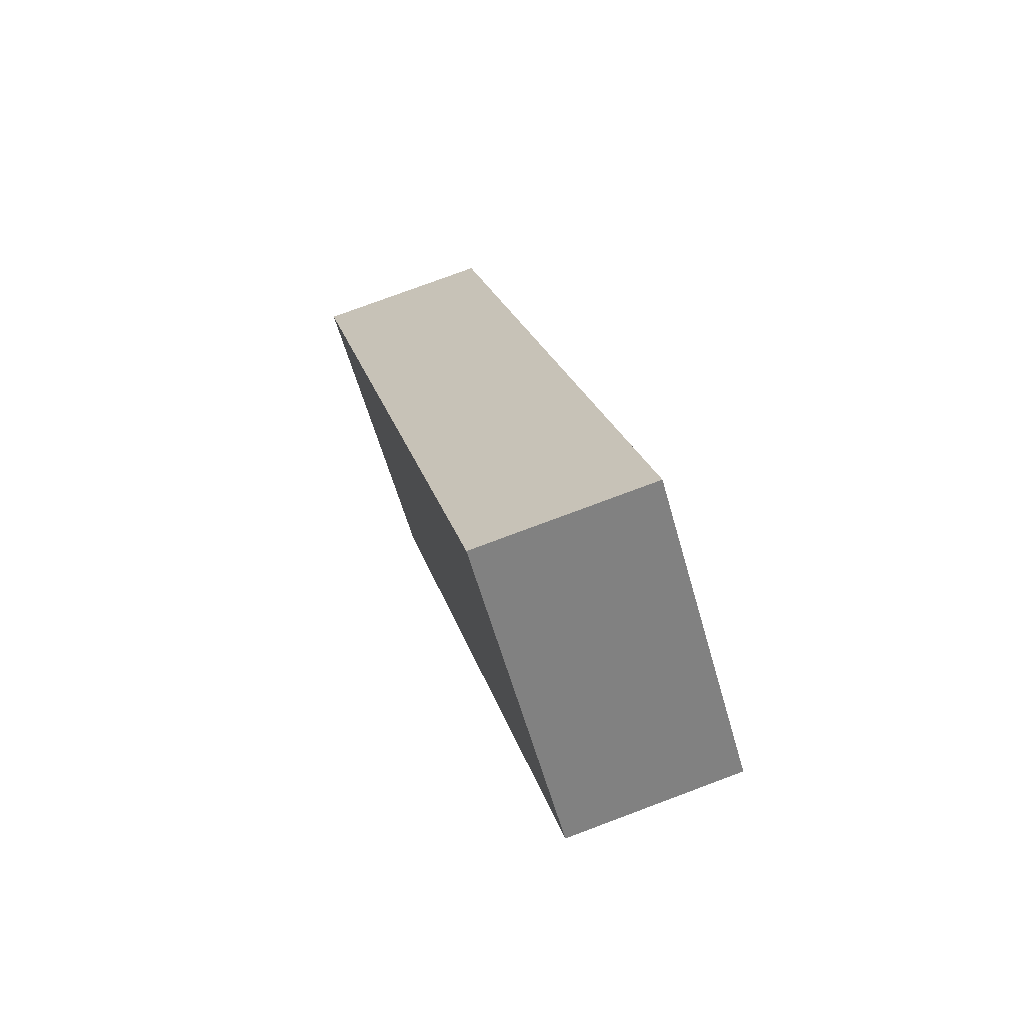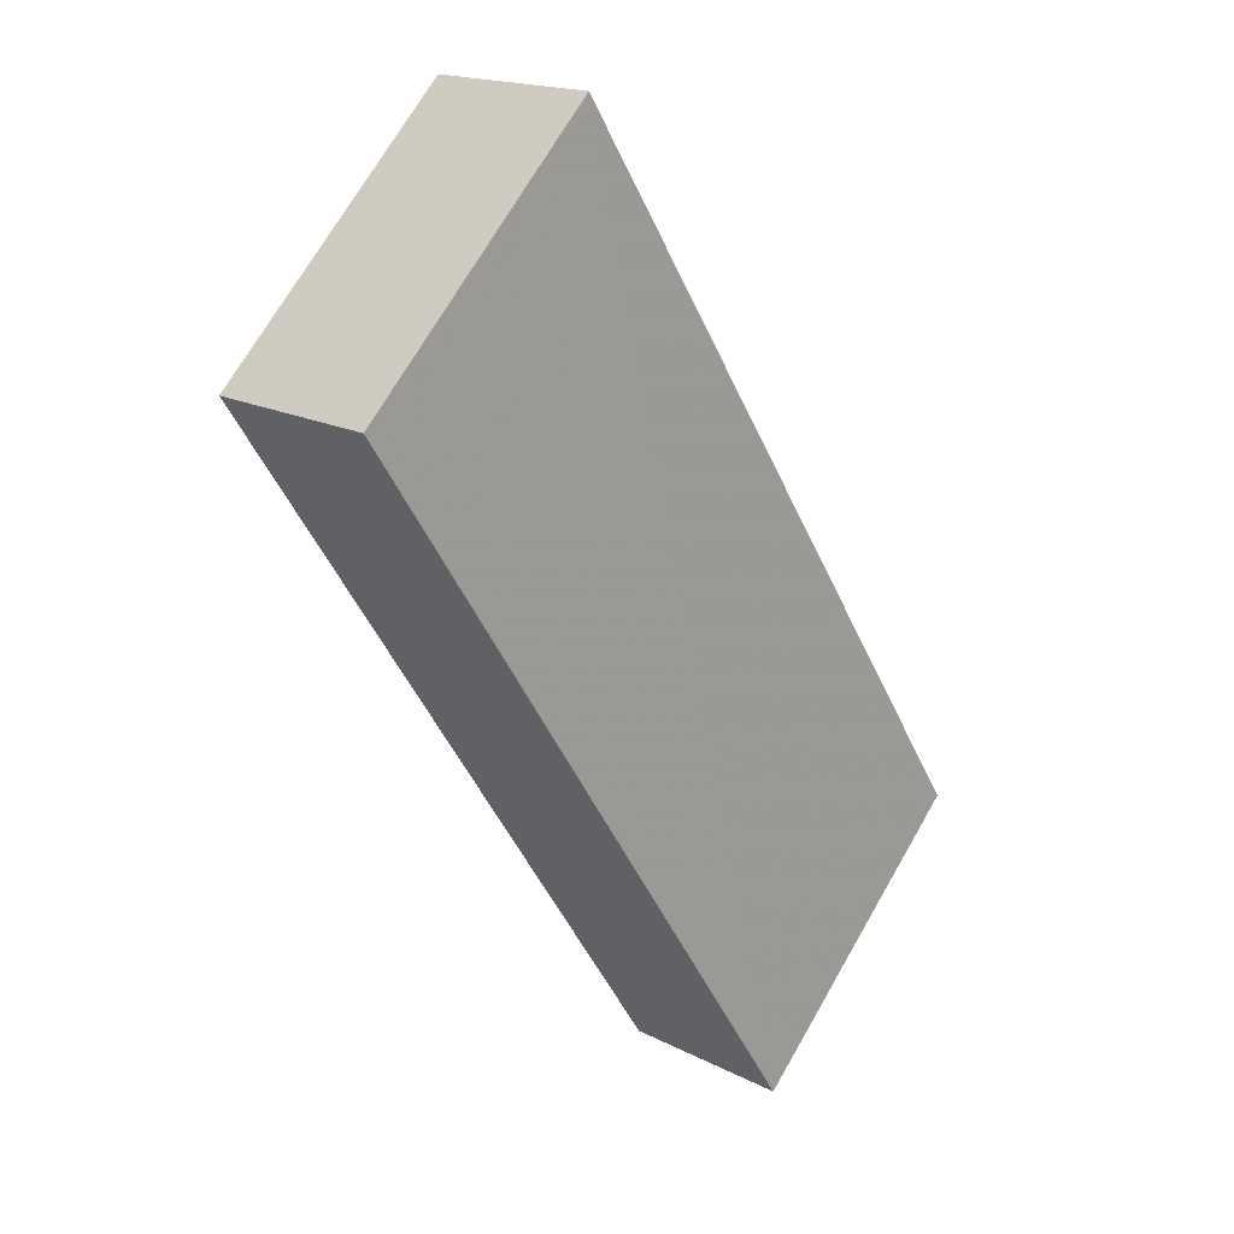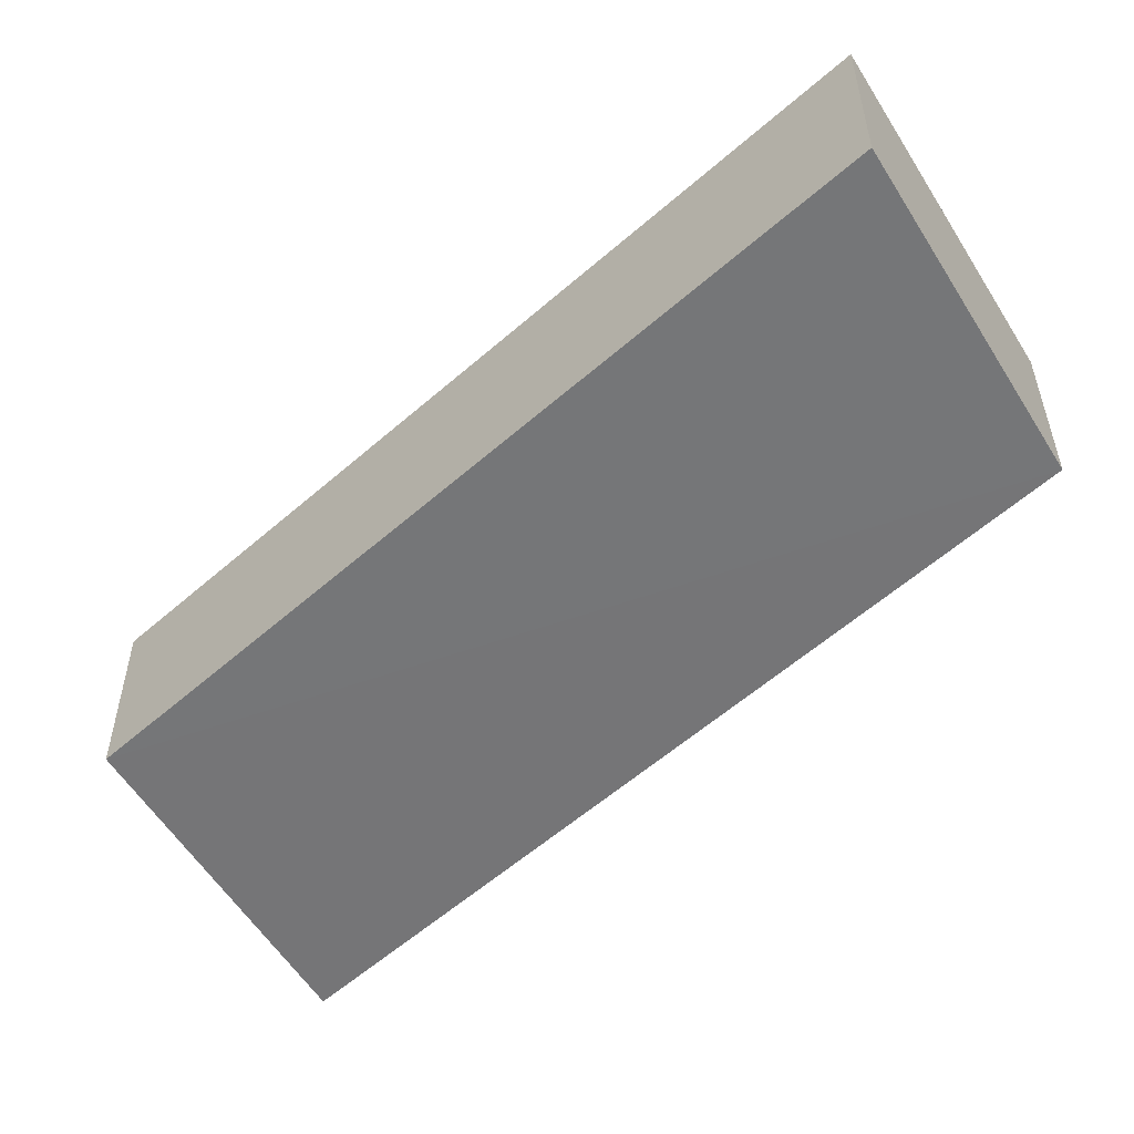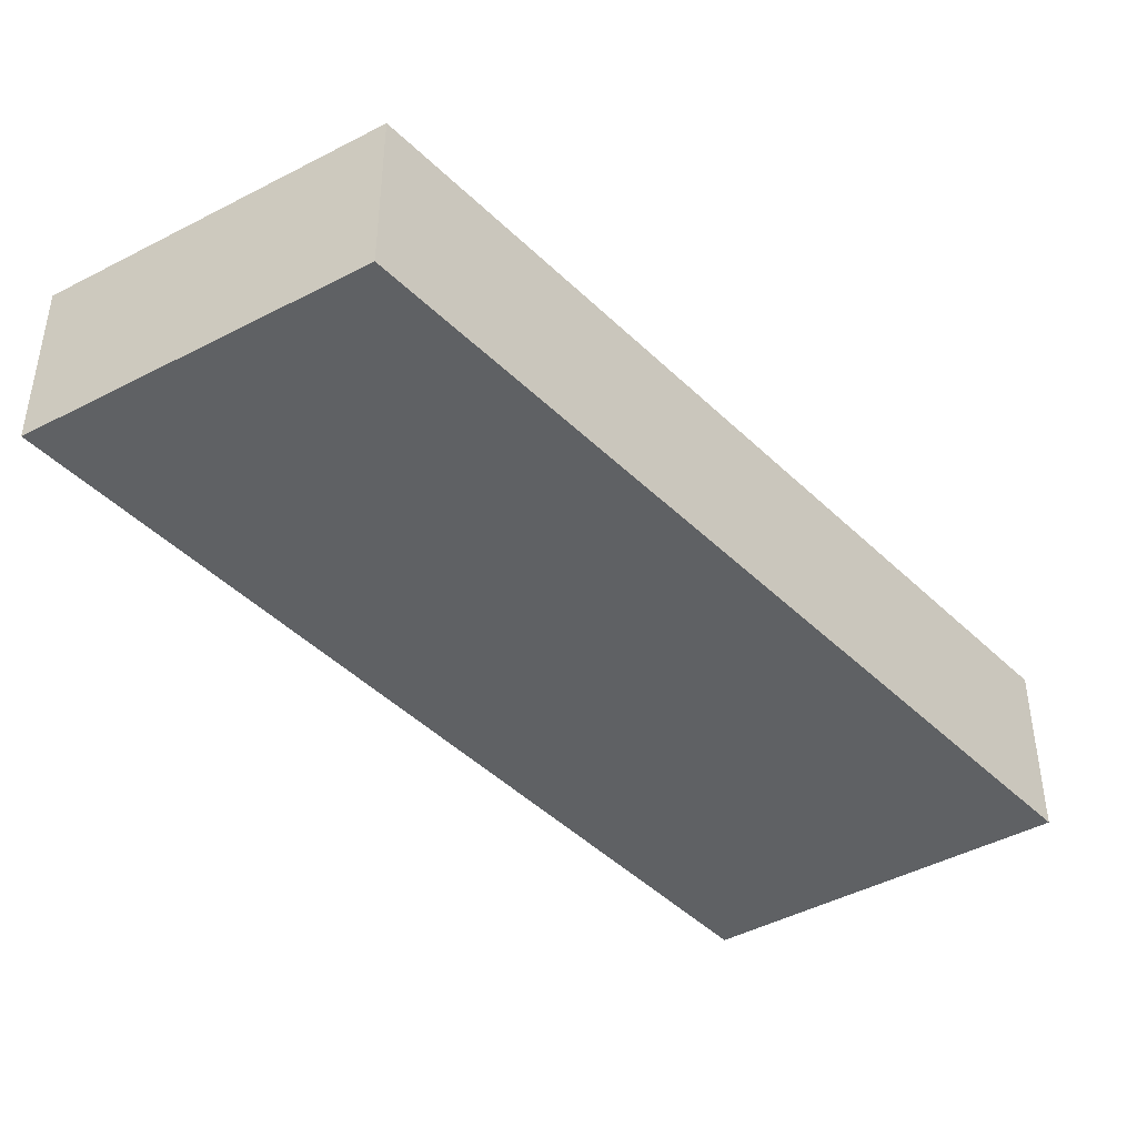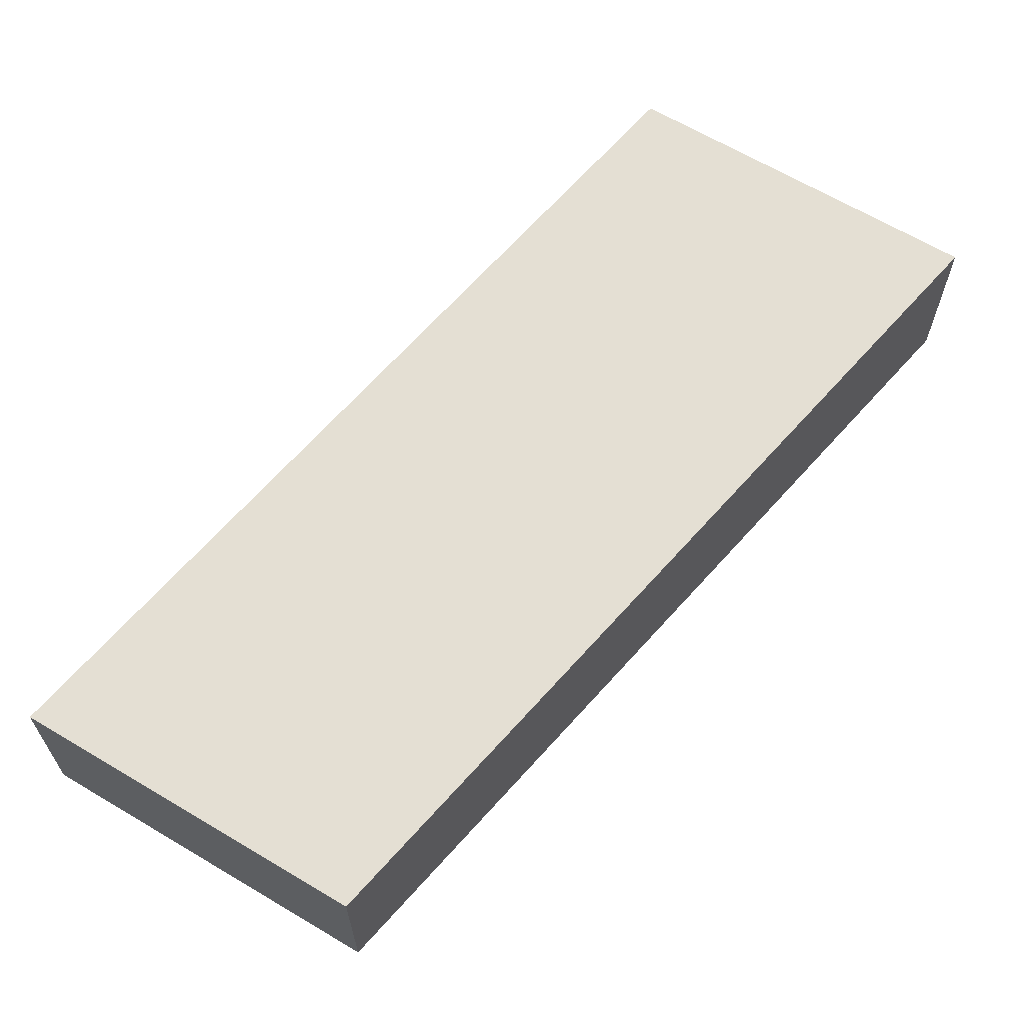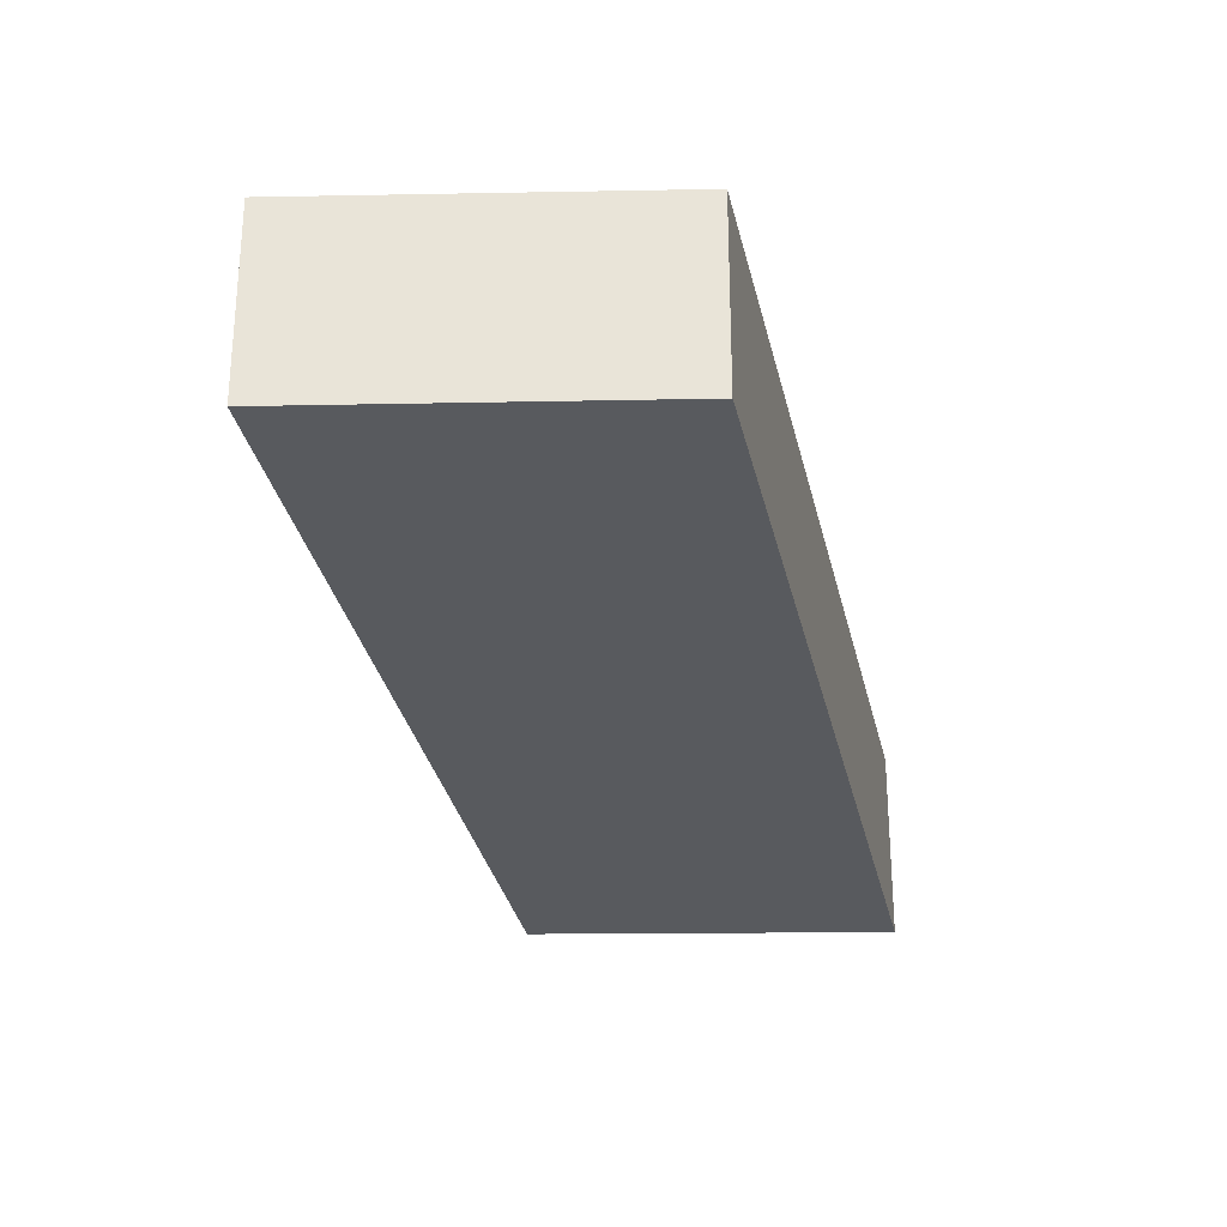
<metadata>
{"format":"obj","ext":"obj","renderer":"f3d","projection":"perspective","resolution":1024,"background":"white","views":[{"elev":76.6,"azim":-111.7,"up":"+Y"},{"elev":16.5,"azim":-45.3,"up":"+Y"},{"elev":-56.6,"azim":166.3,"up":"+Z"},{"elev":-46.0,"azim":75.9,"up":"+Z"},{"elev":66.6,"azim":-104.8,"up":"+Z"},{"elev":-31.1,"azim":-134.2,"up":"+Z"}]}
</metadata>
<code>
o 8197
v 2175 1865 7.324
v 2175 1865 7.324
v 2175 1865 7.331
v 2175 1865 7.324
v 2175 1865 7.331
v 2175 1865 7.324
v 2175 1865 7.324
v 2175 1865 7.331
v 2175 1865 7.331
v 2175 1865 7.324
v 2175 1865 7.324
v 2175 1865 7.324
v 2175 1865 7.324
v 2175 1865 7.331
v 2175 1865 7.324
v 2175 1865 7.324
v 2175 1865 7.331
v 2175 1865 7.331
v 2175 1865 7.324
v 2175 1865 7.331
v 2175 1865 7.324
v 2175 1865 7.331
v 2175 1865 7.331
v 2175 1865 7.331
v 2175 1865 7.331
v 2175 1865 7.331
v 2175 1865 7.331
f 1 2 3
f 2 4 5
f 6 5 7
f 8 9 6
f 10 4 11
f 11 12 13
f 11 14 15
f 16 17 14
f 18 19 20
f 21 22 20
f 23 24 25
f 25 26 27

</code>
